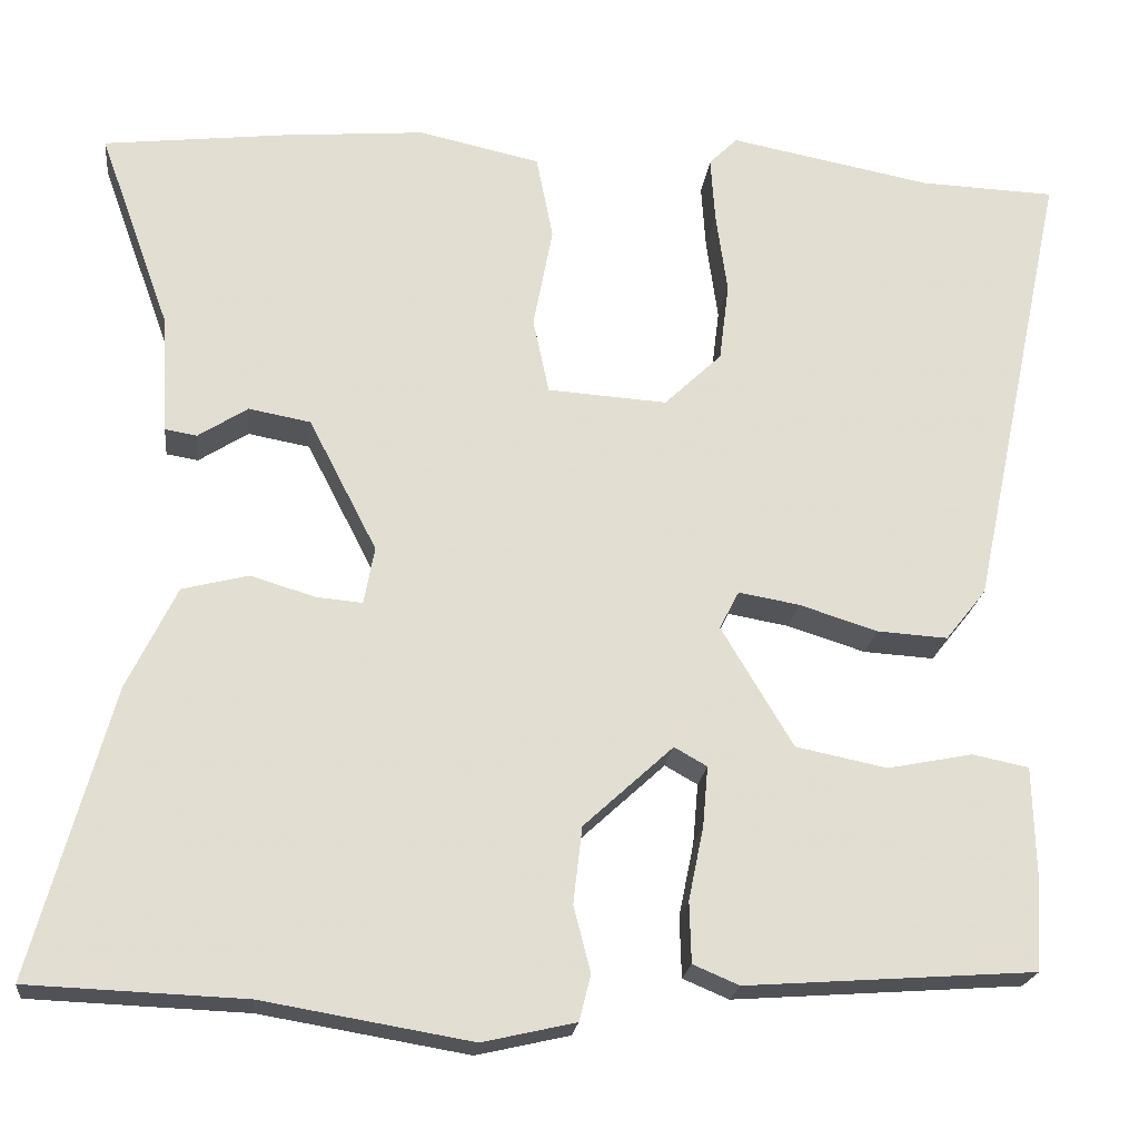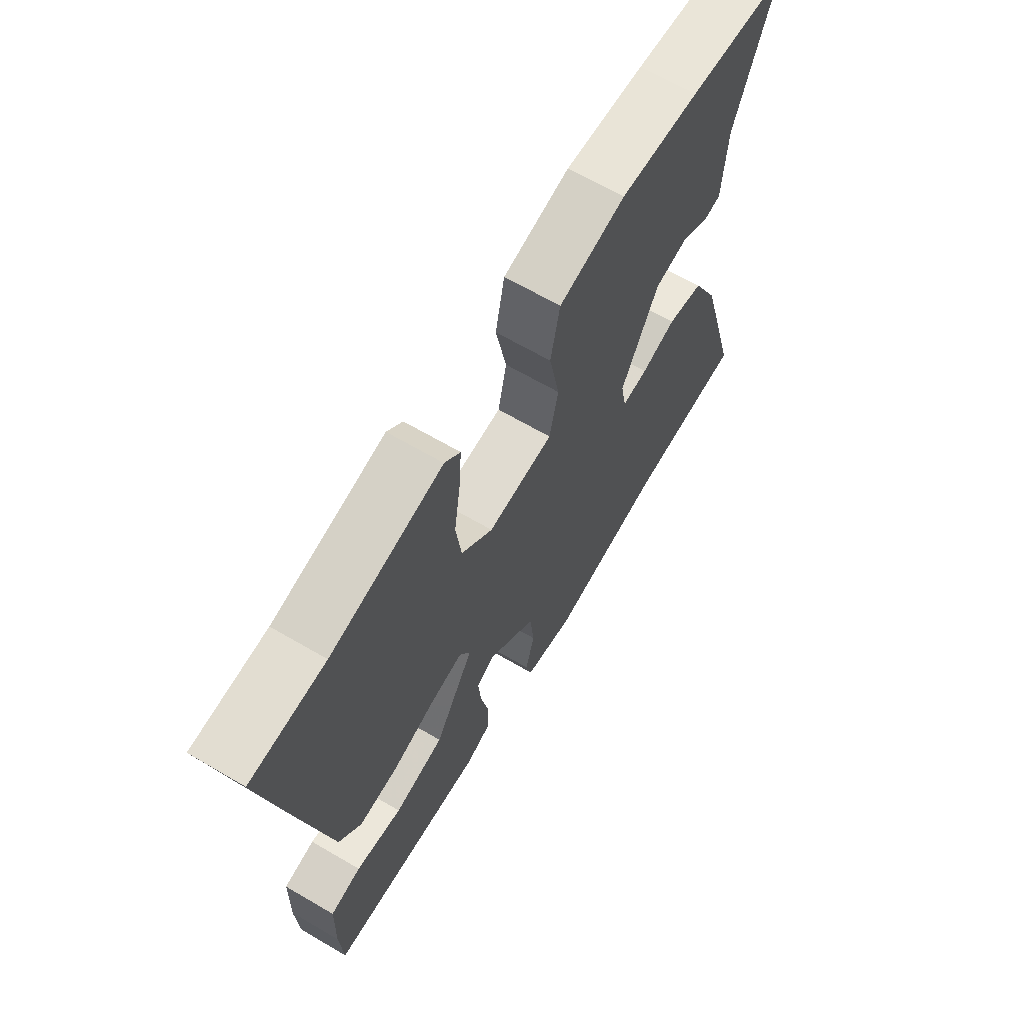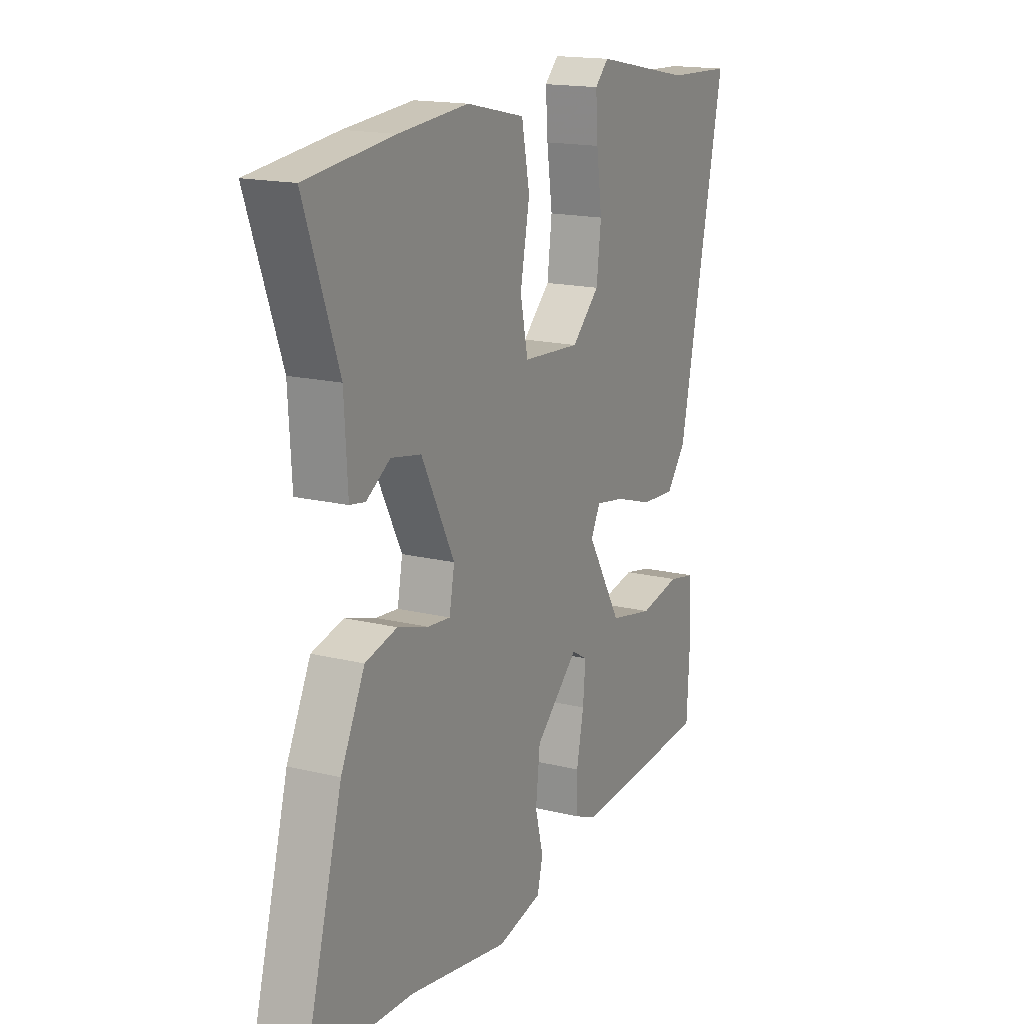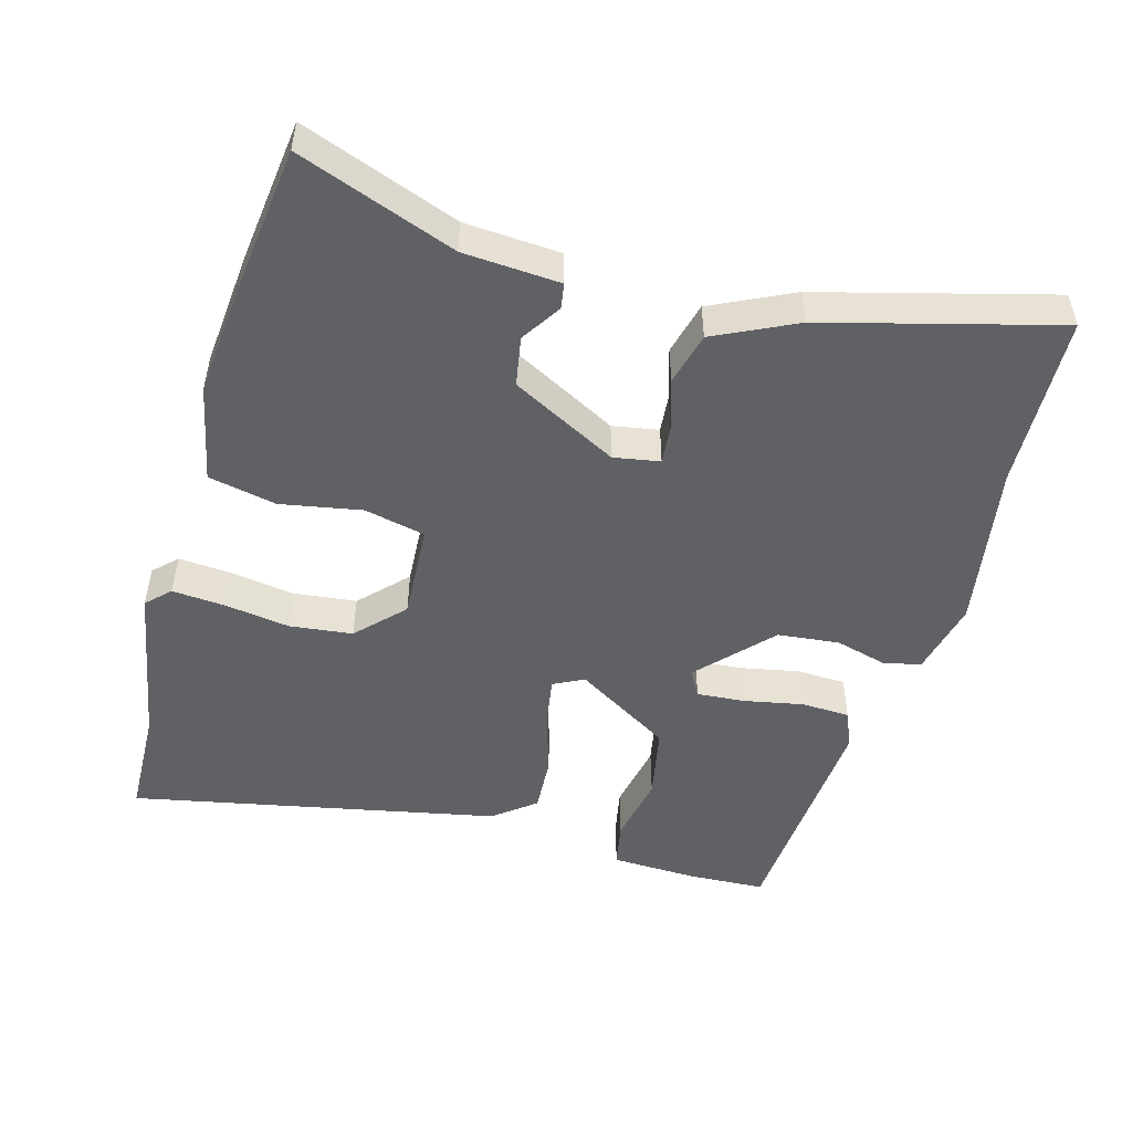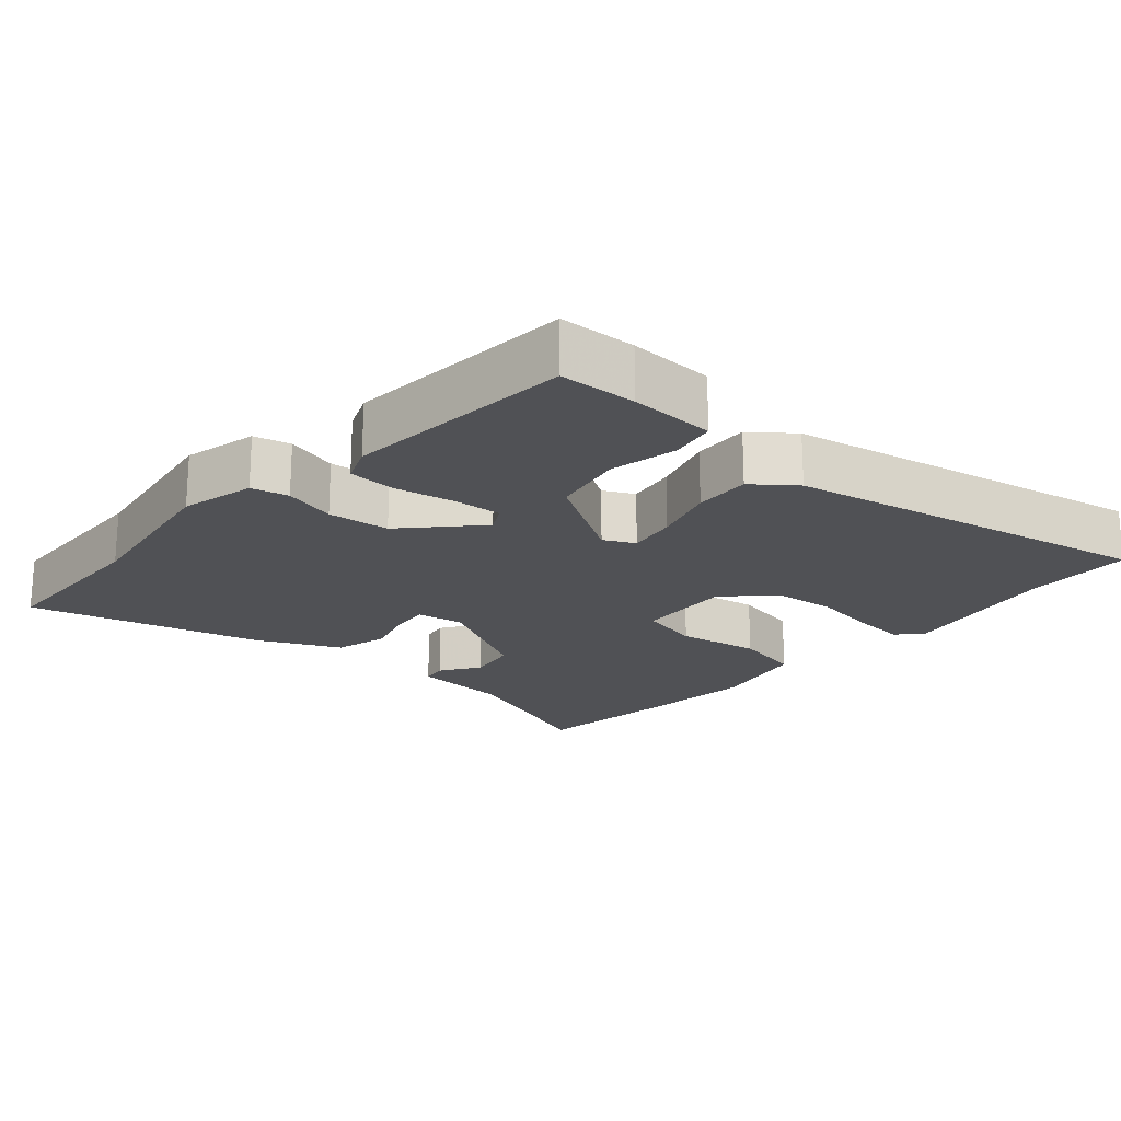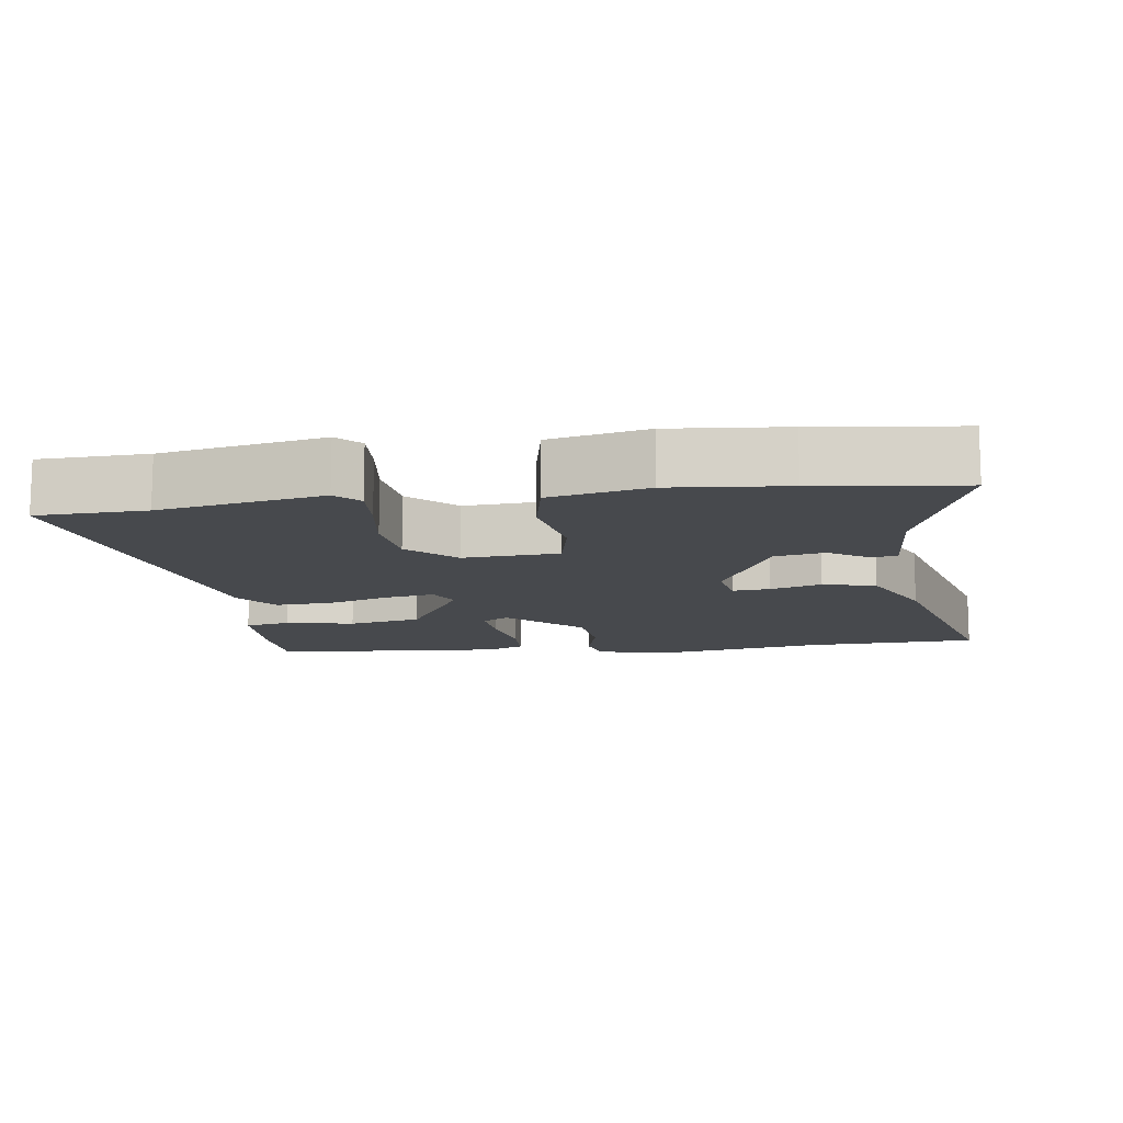
<metadata>
{"format":"obj","ext":"obj","renderer":"f3d","projection":"perspective","resolution":1024,"background":"white","views":[{"elev":-21.1,"azim":173.6,"up":"+Z"},{"elev":66.1,"azim":-59.6,"up":"+Z"},{"elev":16.6,"azim":116.7,"up":"+Z"},{"elev":-50.4,"azim":73.9,"up":"+Y"},{"elev":-20.2,"azim":-132.0,"up":"+Y"},{"elev":-12.4,"azim":7.6,"up":"+Y"}]}
</metadata>
<code>
v 0.573 0.07 -0.497
v 0.328 0.07 -0.507
v 0.093 0.07 -0.547
v -0.012 0.07 -0.523
v -0.025 0.07 -0.471
v -0.006 0.07 -0.397
v -0.016 0.07 -0.31
v -0.117 0.07 -0.217
v -0.154 0.07 -0.238
v -0.148 0.07 -0.306
v -0.131 0.07 -0.389
v -0.133 0.07 -0.458
v -0.185 0.07 -0.48
v -0.512 0.07 -0.457
v -0.518 0.07 -0.348
v -0.515 0.07 -0.227
v -0.451 0.07 -0.214
v -0.355 0.07 -0.233
v -0.252 0.07 -0.212
v -0.171 0.07 -0.076
v -0.193 0.07 -0.033
v -0.262 0.07 -0.045
v -0.35 0.07 -0.073
v -0.43 0.07 -0.078
v -0.476 0.07 -0.02
v -0.585 0.07 0.497
v -0.432 0.07 0.503
v -0.203 0.07 0.547
v -0.171 0.07 0.515
v -0.176 0.07 0.441
v -0.189 0.07 0.348
v -0.178 0.07 0.259
v -0.113 0.07 0.197
v 0.022 0.07 0.206
v 0.04 0.07 0.292
v 0.018 0.07 0.407
v 0.037 0.07 0.503
v 0.174 0.07 0.533
v 0.337 0.07 0.519
v 0.542 0.07 0.495
v 0.462 0.07 0.272
v 0.454 0.07 0.135
v 0.418 0.07 0.129
v 0.362 0.07 0.165
v 0.292 0.07 0.152
v 0.215 0.07 0.002
v 0.227 0.07 -0.063
v 0.28 0.07 -0.058
v 0.352 0.07 -0.036
v 0.427 0.07 -0.055
v 0.483 0.07 -0.17
v 0.573 0 -0.497
v 0.328 0 -0.507
v 0.093 0 -0.547
v -0.012 0 -0.523
v -0.025 0 -0.471
v -0.006 0 -0.397
v -0.016 0 -0.31
v -0.117 0 -0.217
v -0.154 0 -0.238
v -0.148 0 -0.306
v -0.131 0 -0.389
v -0.133 0 -0.458
v -0.185 0 -0.48
v -0.512 0 -0.457
v -0.518 0 -0.348
v -0.515 0 -0.227
v -0.451 0 -0.214
v -0.355 0 -0.233
v -0.252 0 -0.212
v -0.171 0 -0.076
v -0.193 0 -0.033
v -0.262 0 -0.045
v -0.35 0 -0.073
v -0.43 0 -0.078
v -0.476 0 -0.02
v -0.585 0 0.497
v -0.432 0 0.503
v -0.203 0 0.547
v -0.171 0 0.515
v -0.176 0 0.441
v -0.189 0 0.348
v -0.178 0 0.259
v -0.113 0 0.197
v 0.022 0 0.206
v 0.04 0 0.292
v 0.018 0 0.407
v 0.037 0 0.503
v 0.174 0 0.533
v 0.337 0 0.519
v 0.542 0 0.495
v 0.462 0 0.272
v 0.454 0 0.135
v 0.418 0 0.129
v 0.362 0 0.165
v 0.292 0 0.152
v 0.215 0 0.002
v 0.227 0 -0.063
v 0.28 0 -0.058
v 0.352 0 -0.036
v 0.427 0 -0.055
v 0.483 0 -0.17
f 48 49 50 51
f 47 48 51 1
f 41 42 43 44
f 41 44 45
f 40 41 45
f 39 40 45
f 38 39 45 46
f 35 36 37 38
f 34 35 38 46
f 28 29 30 31
f 27 28 31
f 27 31 32
f 26 27 32
f 25 26 32 33
f 22 23 24 25
f 21 22 25 33
f 15 16 17 18
f 15 18 19
f 14 15 19
f 13 14 19
f 10 11 12 13
f 9 10 13 19
f 8 9 19 20
f 3 4 5 6
f 2 3 6 7
f 47 1 2 7
f 20 21 33 34
f 20 34 46 47
f 7 8 20 47
f 102 101 100 99
f 52 102 99 98
f 95 94 93 92
f 96 95 92
f 96 92 91
f 96 91 90
f 97 96 90 89
f 89 88 87 86
f 97 89 86 85
f 82 81 80 79
f 82 79 78
f 83 82 78
f 83 78 77
f 84 83 77 76
f 76 75 74 73
f 84 76 73 72
f 69 68 67 66
f 70 69 66
f 70 66 65
f 70 65 64
f 64 63 62 61
f 70 64 61 60
f 71 70 60 59
f 57 56 55 54
f 58 57 54 53
f 58 53 52 98
f 85 84 72 71
f 98 97 85 71
f 98 71 59 58
f 1 52 53 2
f 2 53 54 3
f 3 54 55 4
f 4 55 56 5
f 5 56 57 6
f 6 57 58 7
f 7 58 59 8
f 8 59 60 9
f 9 60 61 10
f 10 61 62 11
f 11 62 63 12
f 12 63 64 13
f 13 64 65 14
f 14 65 66 15
f 15 66 67 16
f 16 67 68 17
f 17 68 69 18
f 18 69 70 19
f 19 70 71 20
f 20 71 72 21
f 21 72 73 22
f 22 73 74 23
f 23 74 75 24
f 24 75 76 25
f 25 76 77 26
f 26 77 78 27
f 27 78 79 28
f 28 79 80 29
f 29 80 81 30
f 30 81 82 31
f 31 82 83 32
f 32 83 84 33
f 33 84 85 34
f 34 85 86 35
f 35 86 87 36
f 36 87 88 37
f 37 88 89 38
f 38 89 90 39
f 39 90 91 40
f 40 91 92 41
f 41 92 93 42
f 42 93 94 43
f 43 94 95 44
f 44 95 96 45
f 45 96 97 46
f 46 97 98 47
f 47 98 99 48
f 48 99 100 49
f 49 100 101 50
f 50 101 102 51
f 51 102 52 1

</code>
